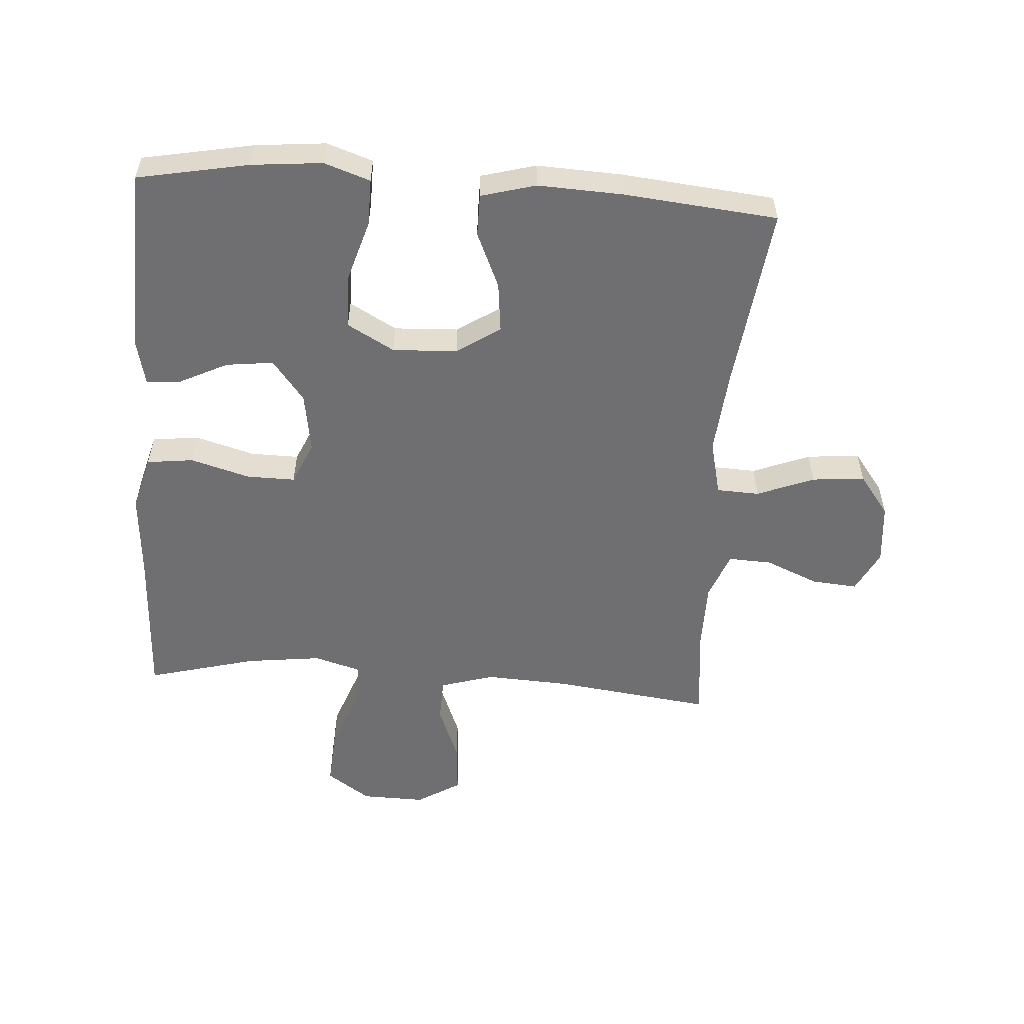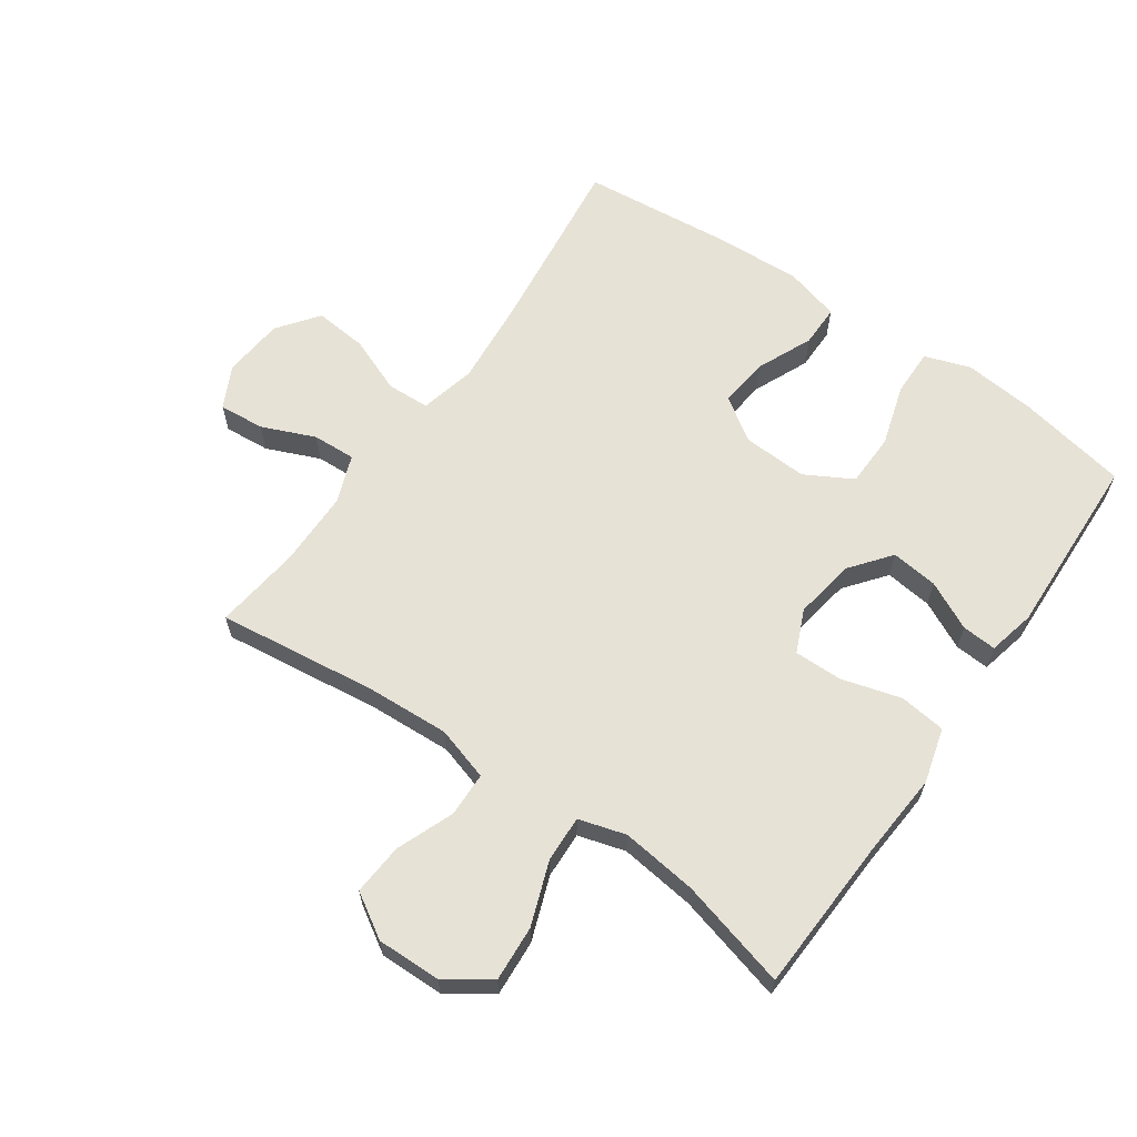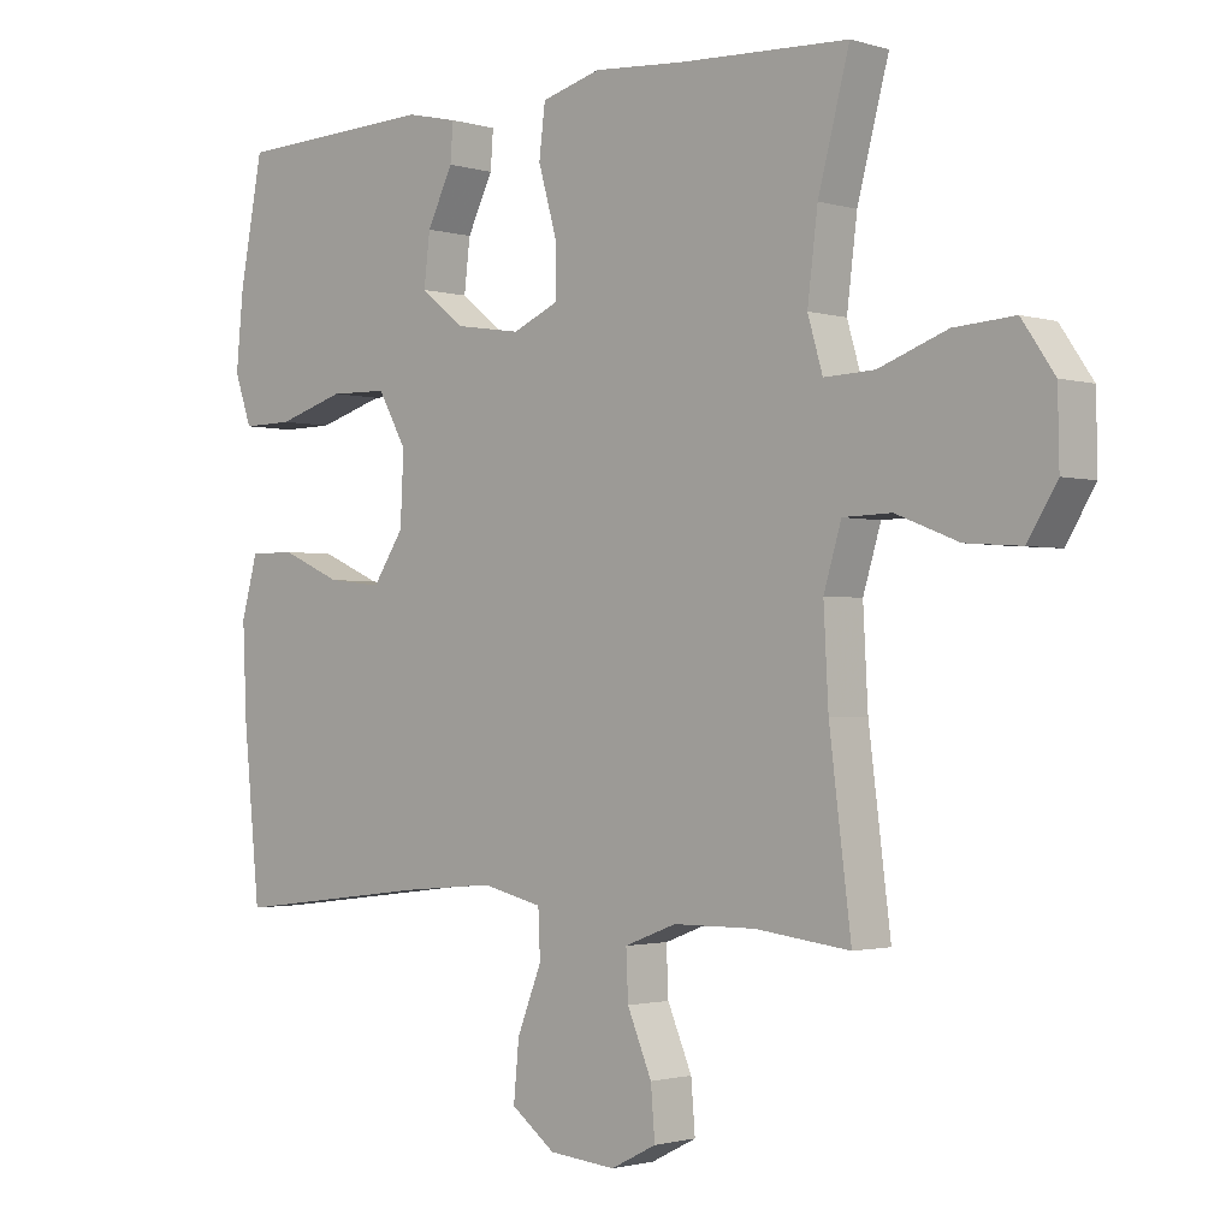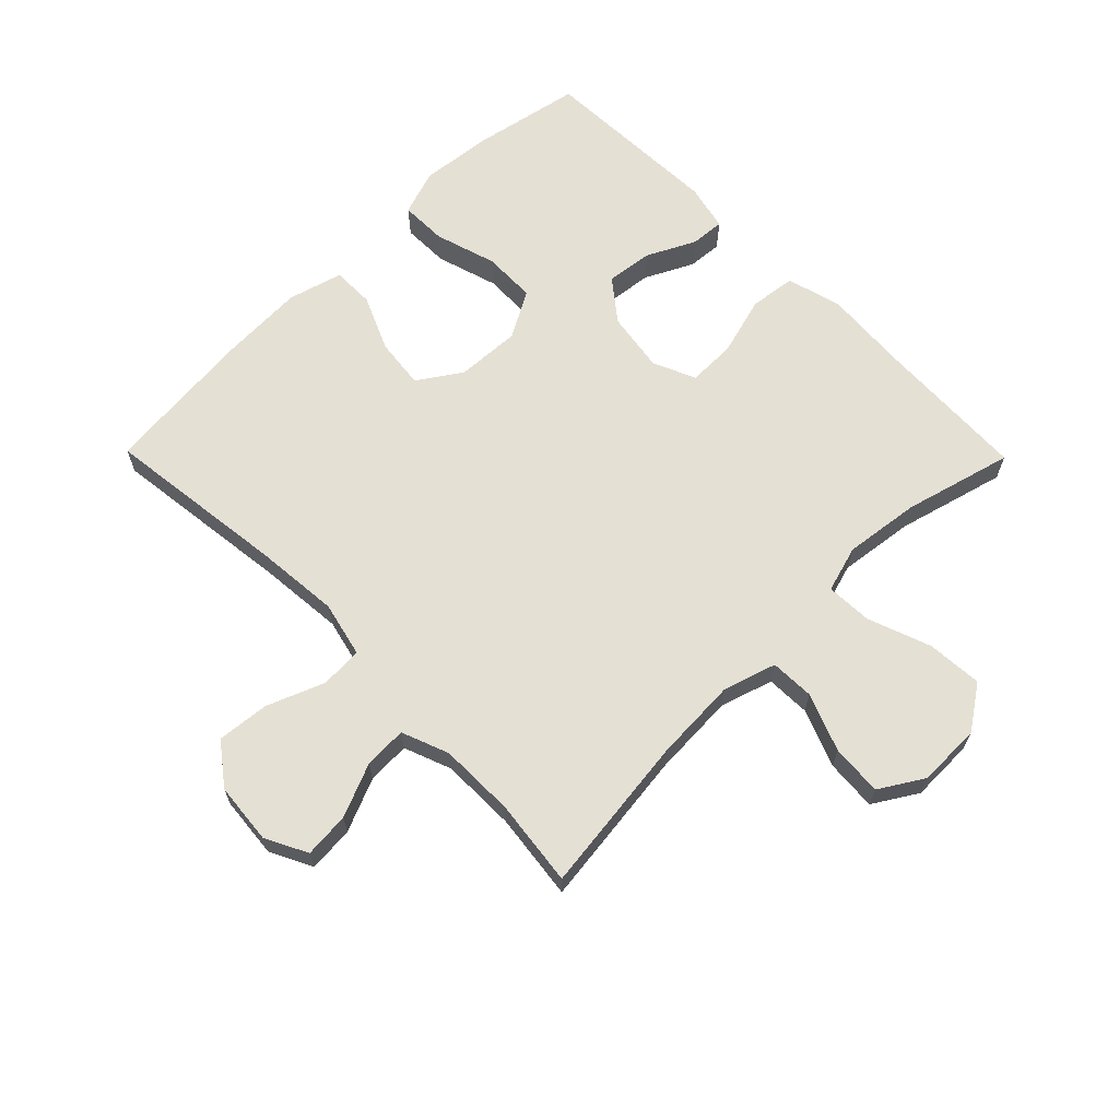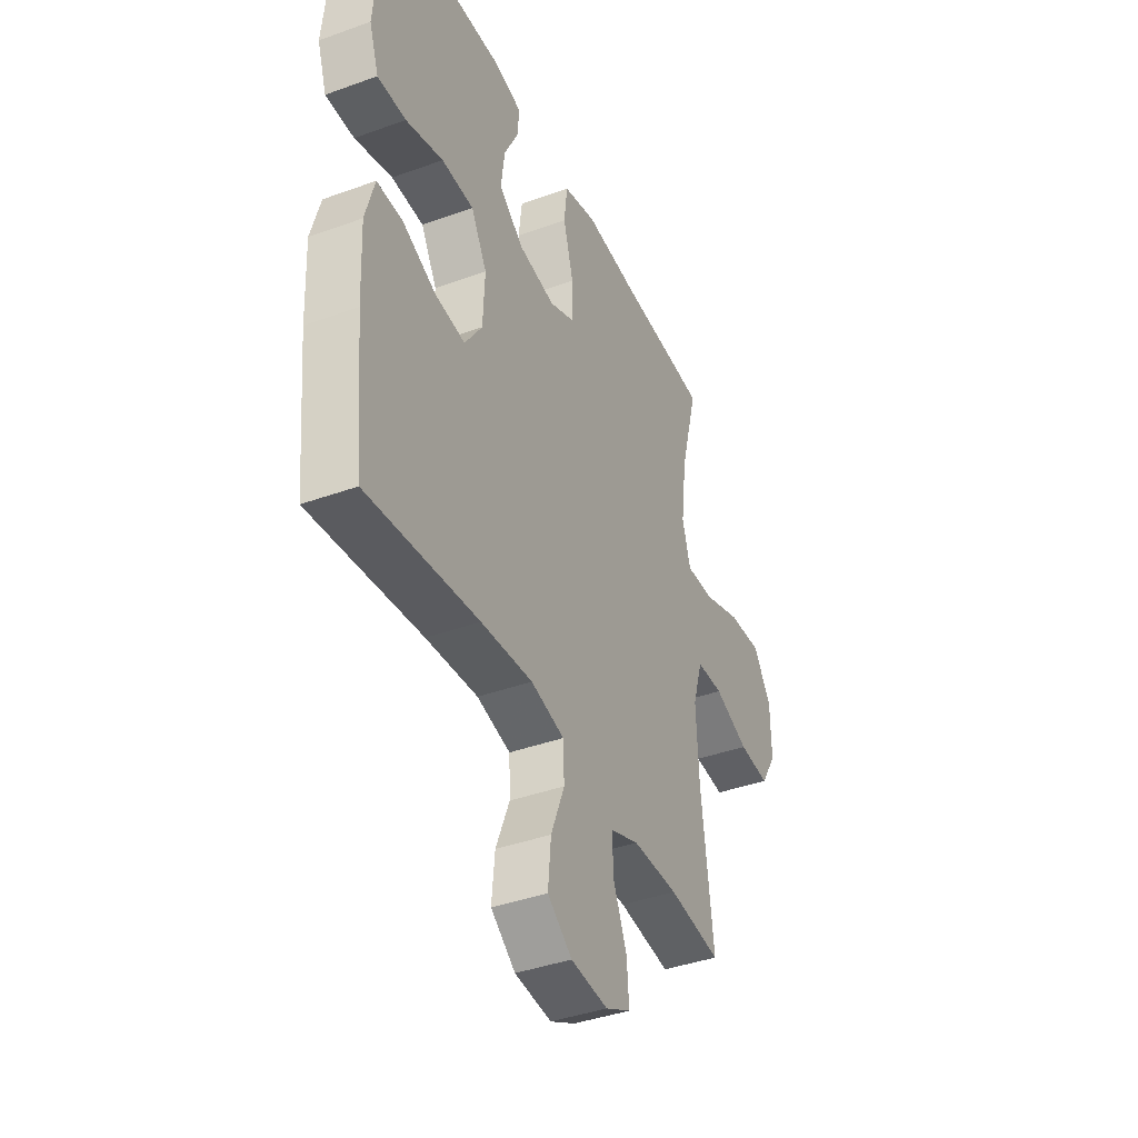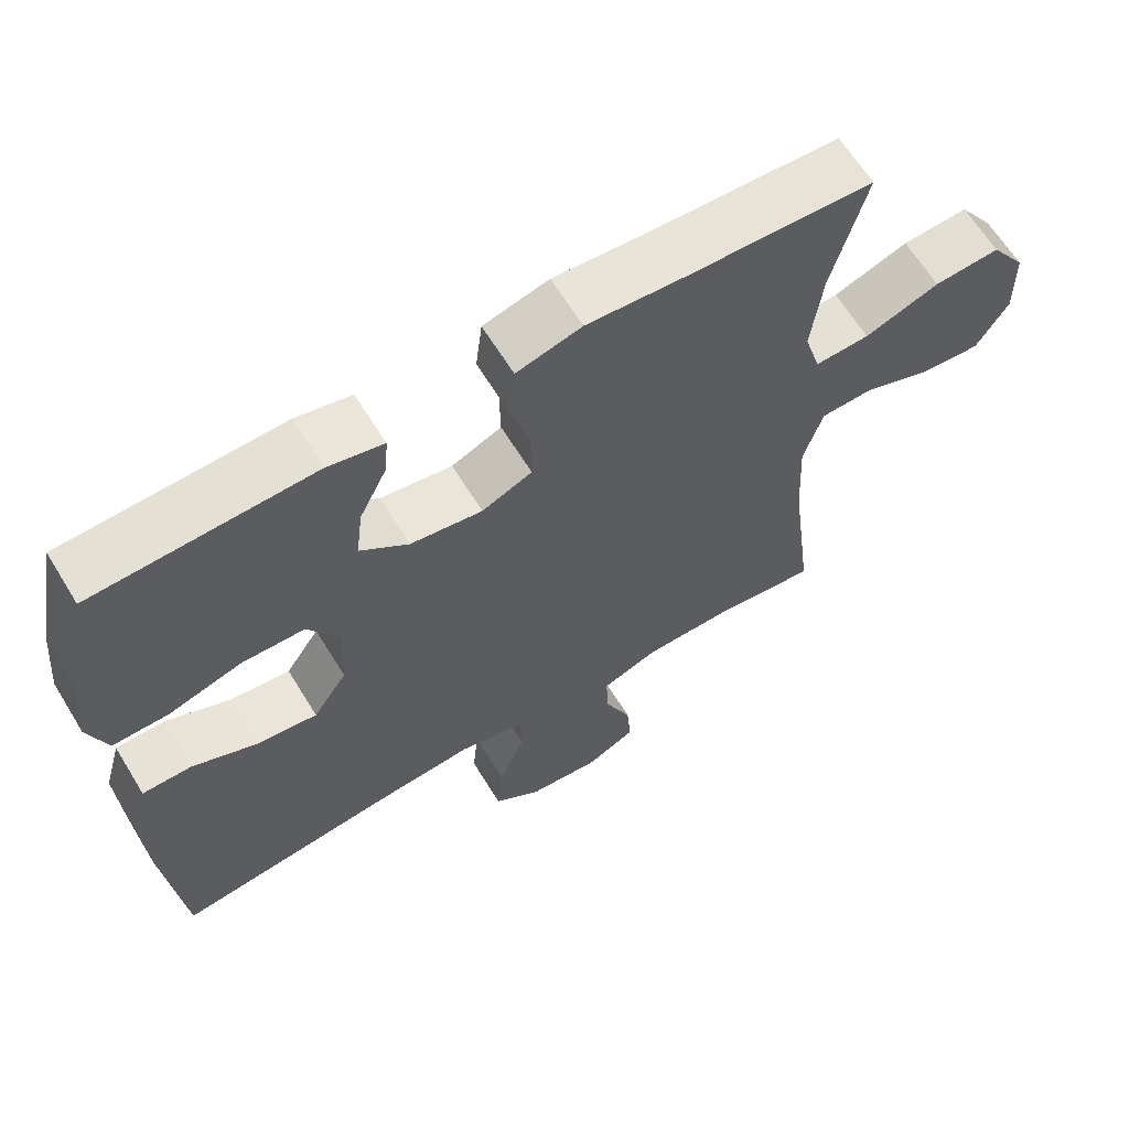
<metadata>
{"format":"obj","ext":"obj","renderer":"f3d","projection":"perspective","resolution":1024,"background":"white","views":[{"elev":-54.7,"azim":86.0,"up":"+Y"},{"elev":63.1,"azim":-55.1,"up":"+Y"},{"elev":-1.6,"azim":-136.9,"up":"+Z"},{"elev":65.3,"azim":-134.5,"up":"+Y"},{"elev":-40.2,"azim":114.1,"up":"+Z"},{"elev":64.0,"azim":148.5,"up":"+Z"}]}
</metadata>
<code>
v 0.5 0.07 -0.5
v 0.206 0.07 -0.464
v 0.069 0.07 -0.452
v -0.02 0.07 -0.473
v -0.023 0.07 -0.541
v 0.013 0.07 -0.632
v 0.021 0.07 -0.716
v -0.044 0.07 -0.765
v -0.142 0.07 -0.774
v -0.209 0.07 -0.74
v -0.203 0.07 -0.667
v -0.167 0.07 -0.582
v -0.164 0.07 -0.513
v -0.24 0.07 -0.484
v -0.361 0.07 -0.483
v -0.5 0.07 -0.5
v -0.468 0.07 -0.245
v -0.461 0.07 -0.112
v -0.487 0.07 -0.026
v -0.558 0.07 -0.024
v -0.65 0.07 -0.06
v -0.732 0.07 -0.066
v -0.775 0.07 0.004
v -0.773 0.07 0.106
v -0.725 0.07 0.176
v -0.636 0.07 0.17
v -0.535 0.07 0.133
v -0.461 0.07 0.13
v -0.439 0.07 0.205
v -0.454 0.07 0.326
v -0.5 0.07 0.5
v -0.251 0.07 0.511
v -0.118 0.07 0.521
v -0.03 0.07 0.497
v -0.021 0.07 0.423
v -0.048 0.07 0.328
v -0.049 0.07 0.251
v 0.019 0.07 0.221
v 0.116 0.07 0.236
v 0.181 0.07 0.287
v 0.172 0.07 0.362
v 0.134 0.07 0.439
v 0.13 0.07 0.494
v 0.205 0.07 0.511
v 0.5 0.07 0.5
v 0.534 0.07 0.323
v 0.545 0.07 0.21
v 0.52 0.07 0.137
v 0.445 0.07 0.138
v 0.346 0.07 0.168
v 0.261 0.07 0.166
v 0.219 0.07 0.091
v 0.224 0.07 -0.012
v 0.27 0.07 -0.081
v 0.35 0.07 -0.072
v 0.439 0.07 -0.033
v 0.506 0.07 -0.033
v 0.53 0.07 -0.12
v 0.524 0.07 -0.256
v 0.5 0 -0.5
v 0.206 0 -0.464
v 0.069 0 -0.452
v -0.02 0 -0.473
v -0.023 0 -0.541
v 0.013 0 -0.632
v 0.021 0 -0.716
v -0.044 0 -0.765
v -0.142 0 -0.774
v -0.209 0 -0.74
v -0.203 0 -0.667
v -0.167 0 -0.582
v -0.164 0 -0.513
v -0.24 0 -0.484
v -0.361 0 -0.483
v -0.5 0 -0.5
v -0.468 0 -0.245
v -0.461 0 -0.112
v -0.487 0 -0.026
v -0.558 0 -0.024
v -0.65 0 -0.06
v -0.732 0 -0.066
v -0.775 0 0.004
v -0.773 0 0.106
v -0.725 0 0.176
v -0.636 0 0.17
v -0.535 0 0.133
v -0.461 0 0.13
v -0.439 0 0.205
v -0.454 0 0.326
v -0.5 0 0.5
v -0.251 0 0.511
v -0.118 0 0.521
v -0.03 0 0.497
v -0.021 0 0.423
v -0.048 0 0.328
v -0.049 0 0.251
v 0.019 0 0.221
v 0.116 0 0.236
v 0.181 0 0.287
v 0.172 0 0.362
v 0.134 0 0.439
v 0.13 0 0.494
v 0.205 0 0.511
v 0.5 0 0.5
v 0.534 0 0.323
v 0.545 0 0.21
v 0.52 0 0.137
v 0.445 0 0.138
v 0.346 0 0.168
v 0.261 0 0.166
v 0.219 0 0.091
v 0.224 0 -0.012
v 0.27 0 -0.081
v 0.35 0 -0.072
v 0.439 0 -0.033
v 0.506 0 -0.033
v 0.53 0 -0.12
v 0.524 0 -0.256
f 59 1 2
f 58 59 2
f 57 58 2
f 56 57 2
f 55 56 2
f 54 55 2 3
f 53 54 3 4
f 52 53 4
f 48 49 50
f 47 48 50
f 46 47 50
f 45 46 50
f 44 45 50
f 43 44 50
f 42 43 50
f 41 42 50
f 40 41 50 51
f 39 40 51 52
f 34 35 36
f 33 34 36
f 32 33 36
f 32 36 37
f 31 32 37
f 30 31 37
f 29 30 37 38
f 25 26 27
f 24 25 27
f 23 24 27
f 22 23 27
f 21 22 27
f 20 21 27
f 19 20 27 28
f 28 29 38
f 19 28 38
f 18 19 38
f 15 16 17
f 39 52 4
f 38 39 4
f 18 38 4
f 17 18 4
f 15 17 4
f 14 15 4
f 10 11 12
f 9 10 12
f 8 9 12
f 7 8 12
f 6 7 12
f 5 6 12
f 13 14 4 5
f 5 12 13
f 61 60 118
f 61 118 117
f 61 117 116
f 61 116 115
f 61 115 114
f 62 61 114 113
f 63 62 113 112
f 63 112 111
f 109 108 107
f 109 107 106
f 109 106 105
f 109 105 104
f 109 104 103
f 109 103 102
f 109 102 101
f 109 101 100
f 110 109 100 99
f 111 110 99 98
f 95 94 93
f 95 93 92
f 95 92 91
f 96 95 91
f 96 91 90
f 96 90 89
f 97 96 89 88
f 86 85 84
f 86 84 83
f 86 83 82
f 86 82 81
f 86 81 80
f 86 80 79
f 87 86 79 78
f 97 88 87
f 97 87 78
f 97 78 77
f 76 75 74
f 63 111 98
f 63 98 97
f 63 97 77
f 63 77 76
f 63 76 74
f 63 74 73
f 71 70 69
f 71 69 68
f 71 68 67
f 71 67 66
f 71 66 65
f 71 65 64
f 64 63 73 72
f 72 71 64
f 1 60 61 2
f 2 61 62 3
f 3 62 63 4
f 4 63 64 5
f 5 64 65 6
f 6 65 66 7
f 7 66 67 8
f 8 67 68 9
f 9 68 69 10
f 10 69 70 11
f 11 70 71 12
f 12 71 72 13
f 13 72 73 14
f 14 73 74 15
f 15 74 75 16
f 16 75 76 17
f 17 76 77 18
f 18 77 78 19
f 19 78 79 20
f 20 79 80 21
f 21 80 81 22
f 22 81 82 23
f 23 82 83 24
f 24 83 84 25
f 25 84 85 26
f 26 85 86 27
f 27 86 87 28
f 28 87 88 29
f 29 88 89 30
f 30 89 90 31
f 31 90 91 32
f 32 91 92 33
f 33 92 93 34
f 34 93 94 35
f 35 94 95 36
f 36 95 96 37
f 37 96 97 38
f 38 97 98 39
f 39 98 99 40
f 40 99 100 41
f 41 100 101 42
f 42 101 102 43
f 43 102 103 44
f 44 103 104 45
f 45 104 105 46
f 46 105 106 47
f 47 106 107 48
f 48 107 108 49
f 49 108 109 50
f 50 109 110 51
f 51 110 111 52
f 52 111 112 53
f 53 112 113 54
f 54 113 114 55
f 55 114 115 56
f 56 115 116 57
f 57 116 117 58
f 58 117 118 59
f 59 118 60 1

</code>
